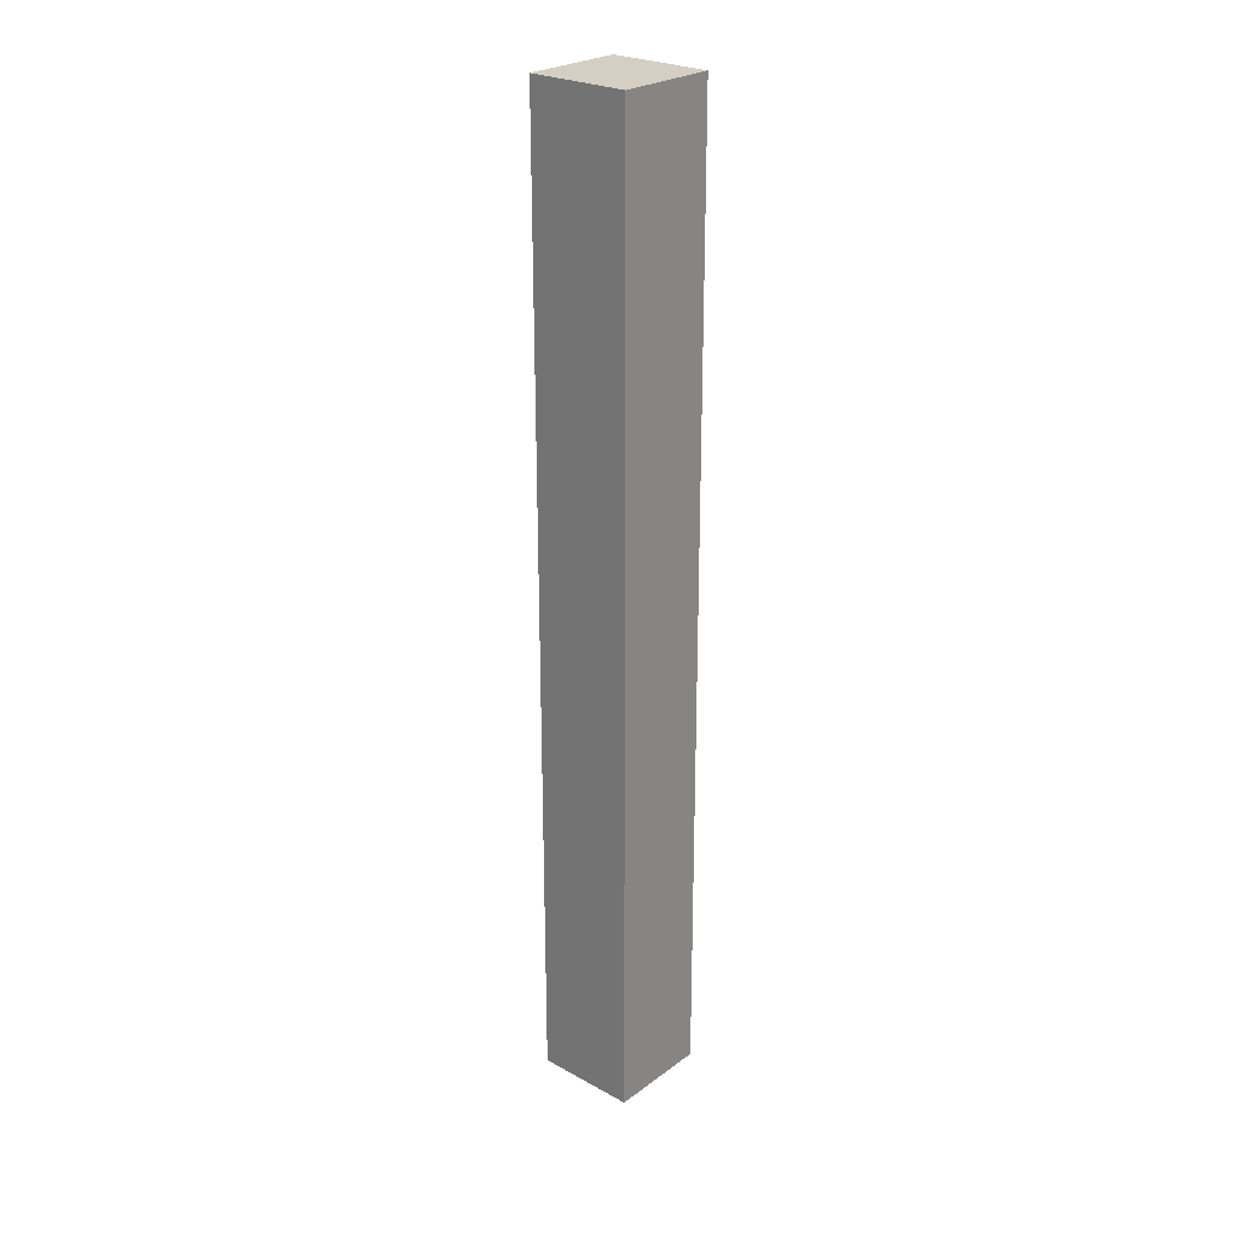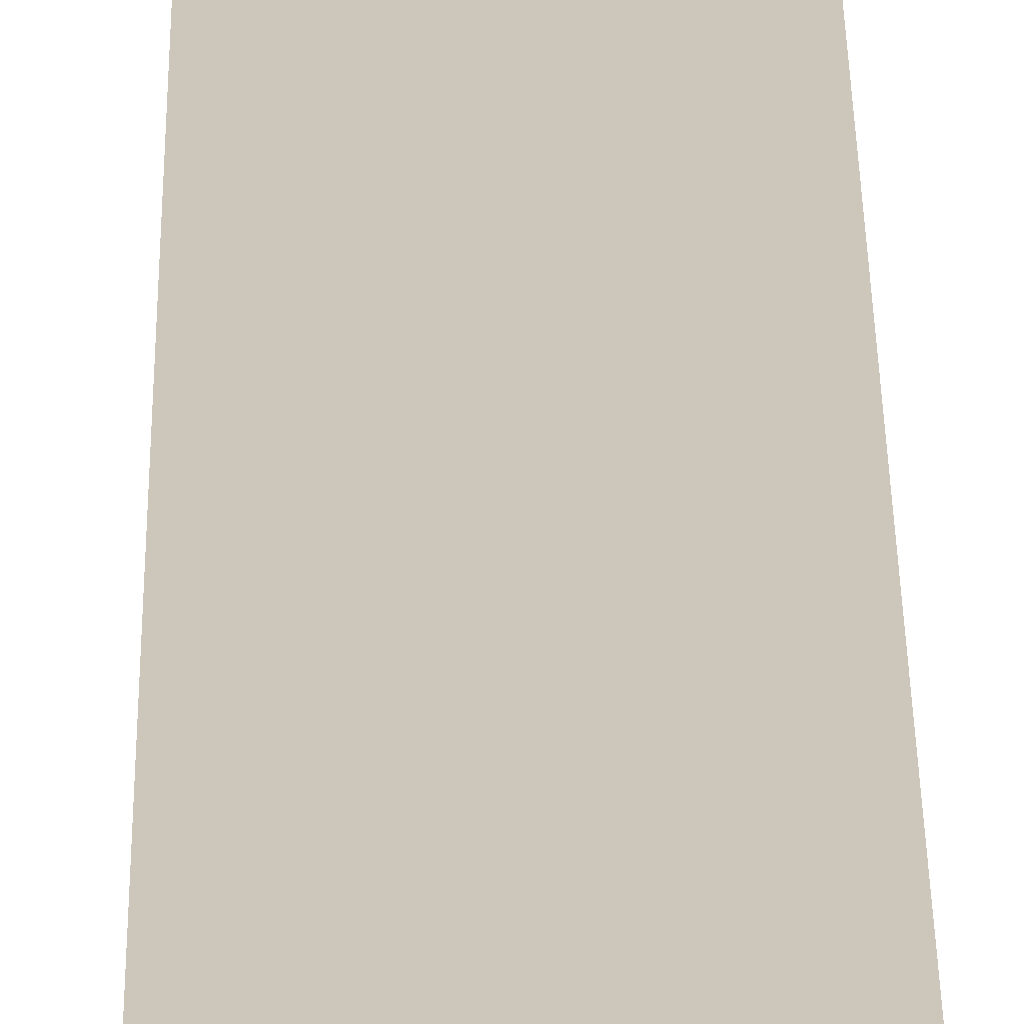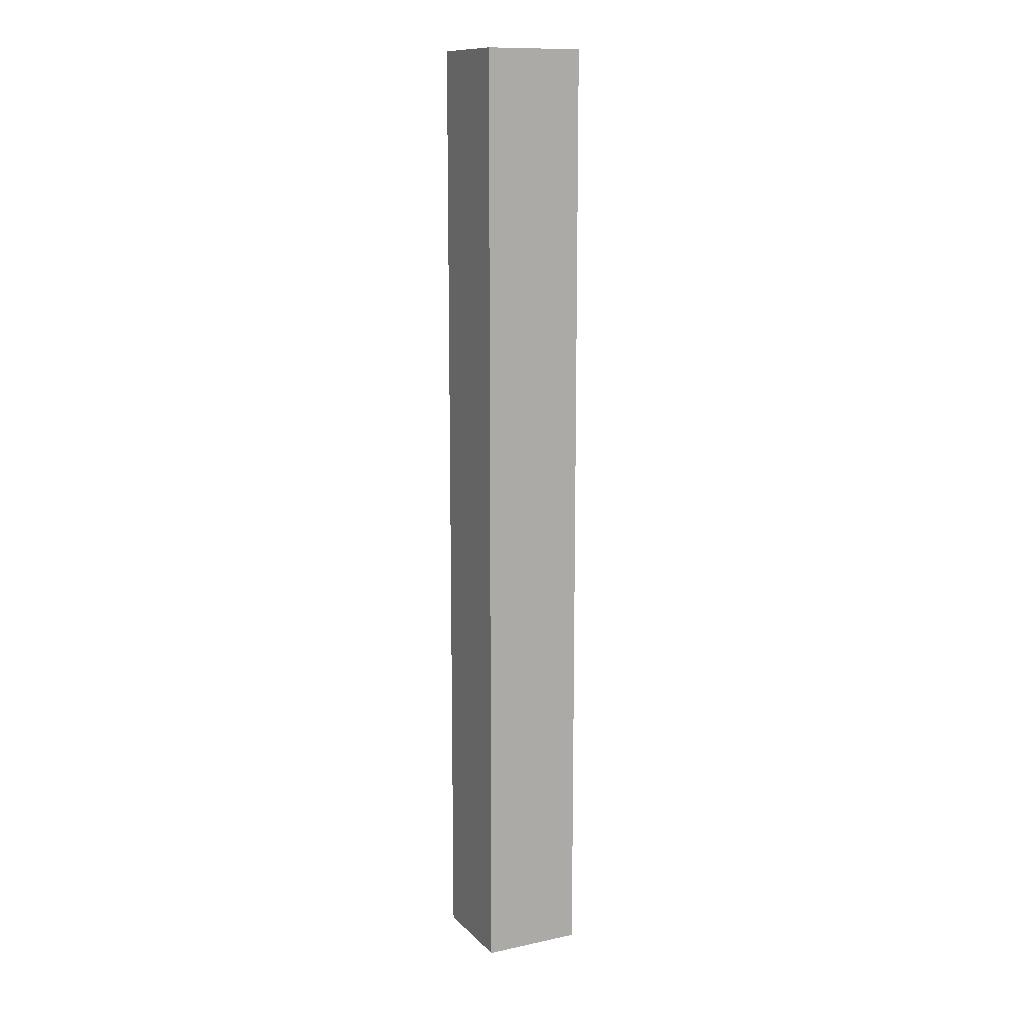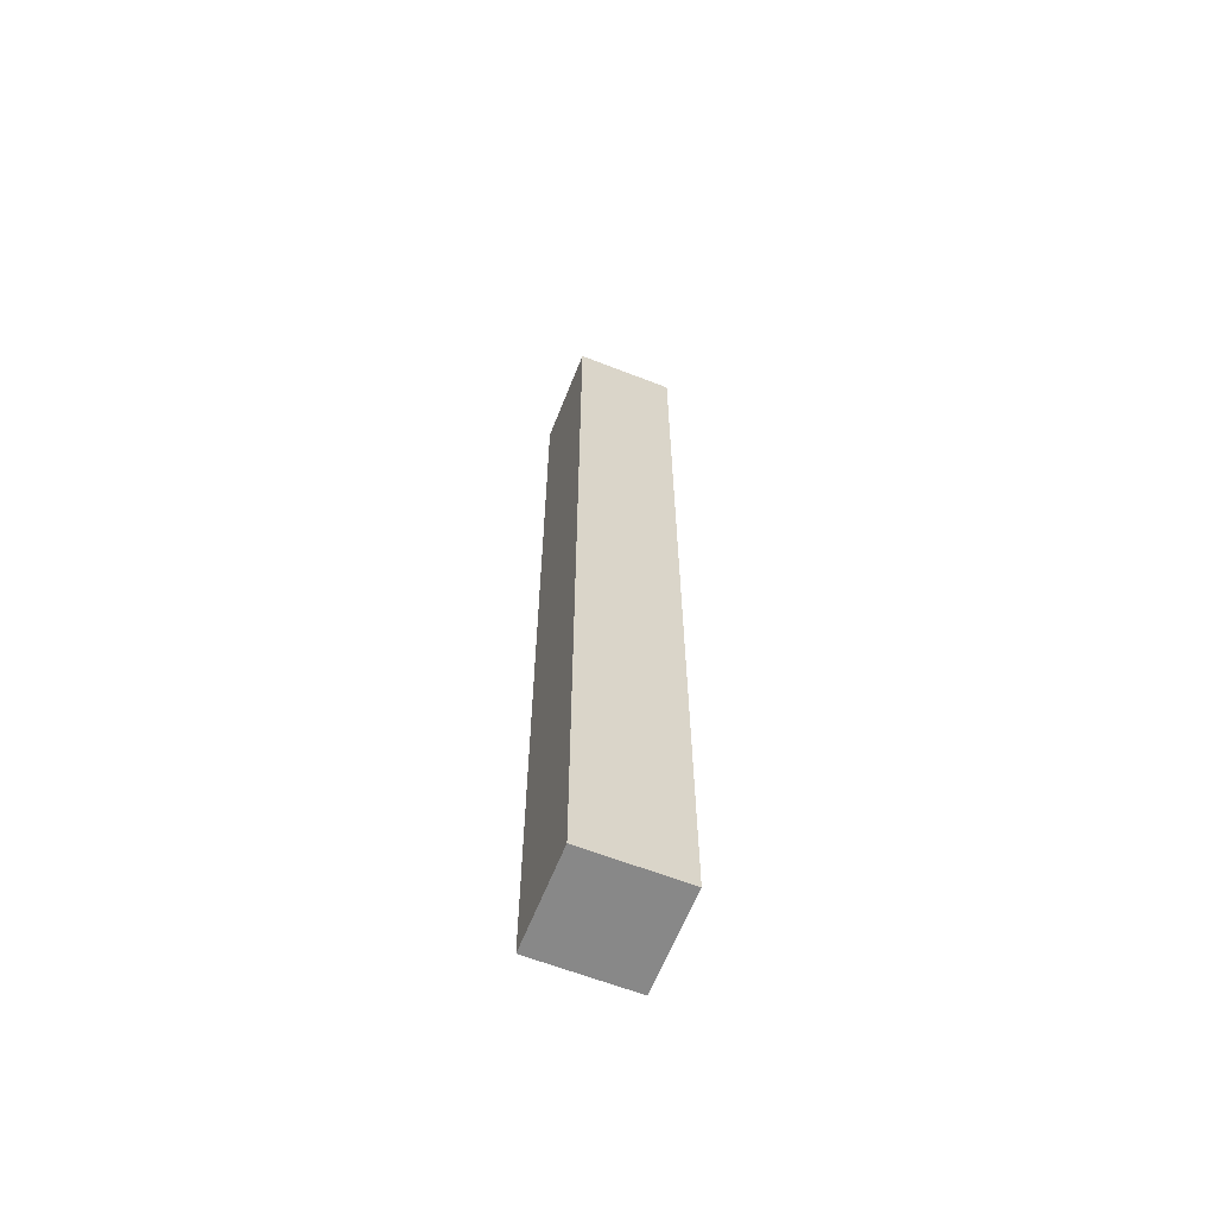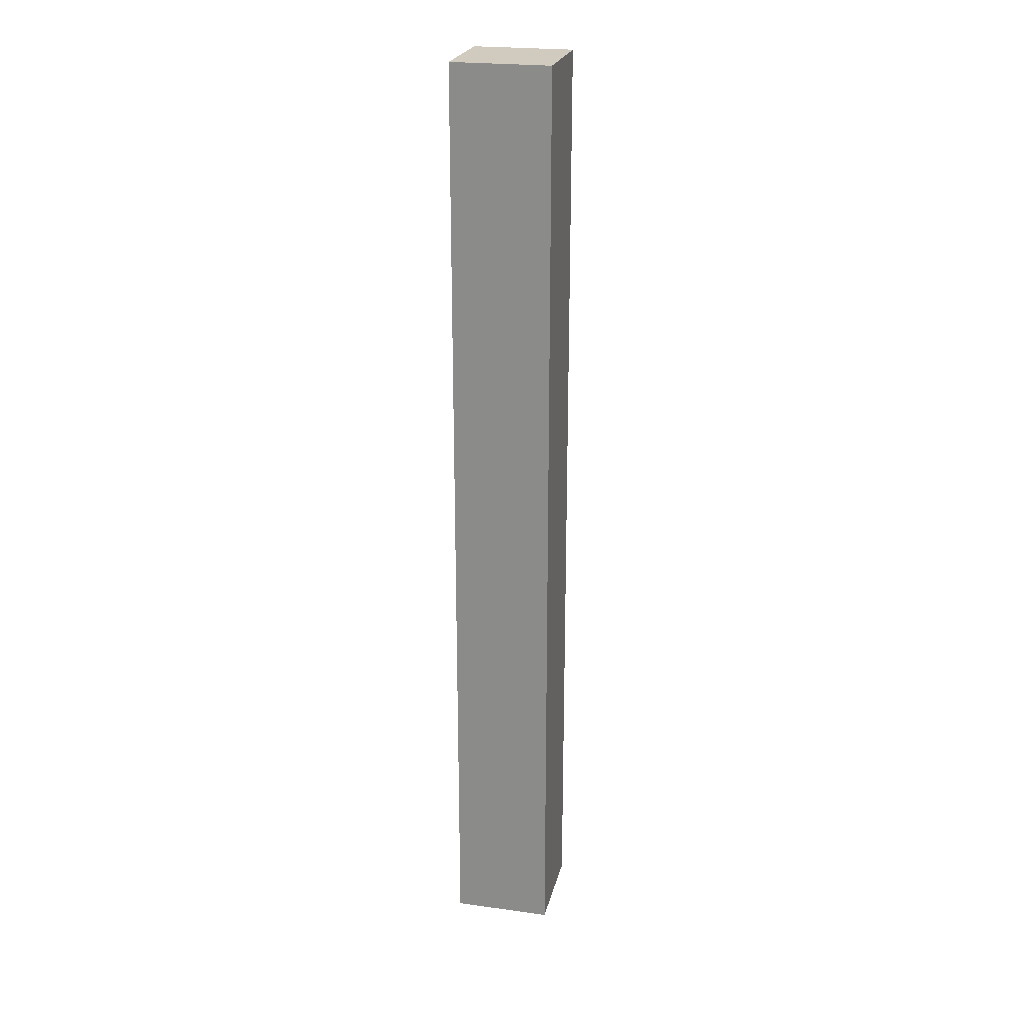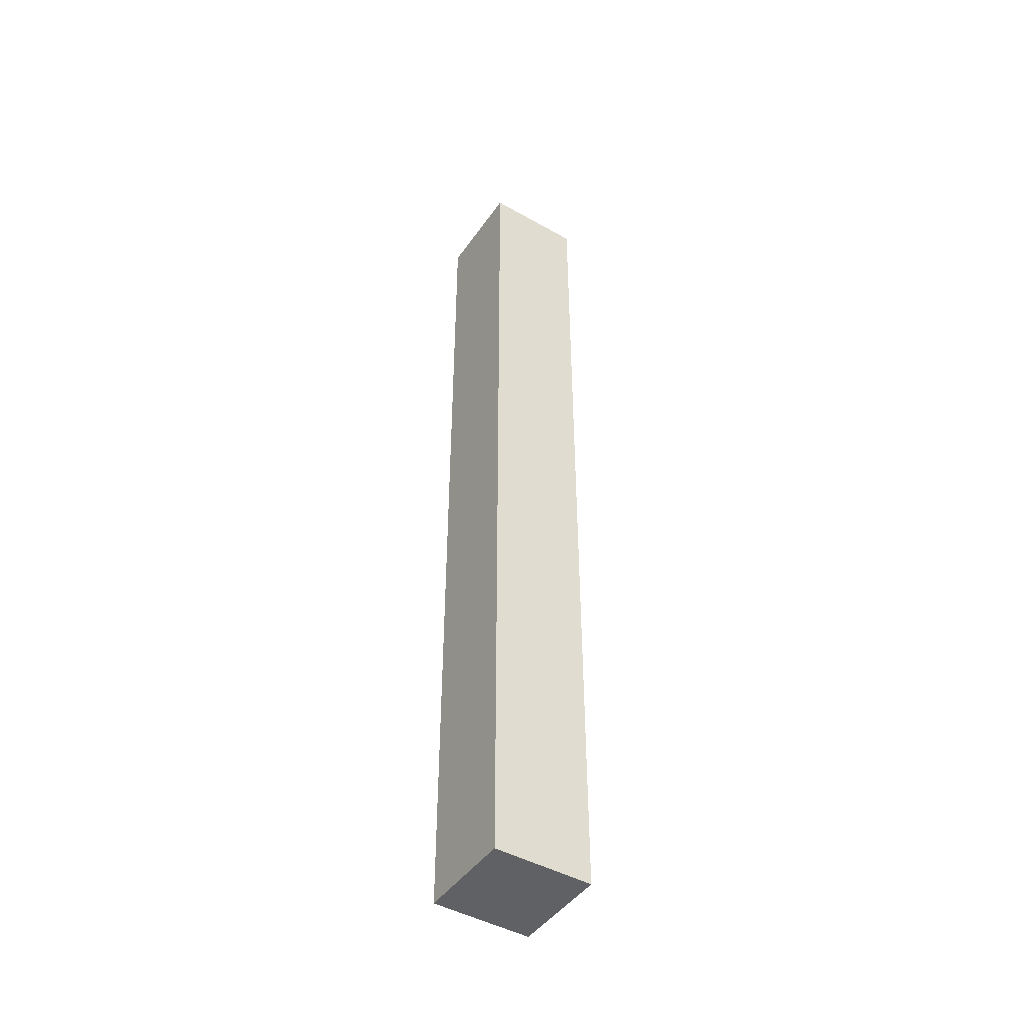
<metadata>
{"format":"obj","ext":"obj","renderer":"f3d","projection":"perspective","resolution":1024,"background":"white","views":[{"elev":25.7,"azim":41.0,"up":"+Y"},{"elev":21.4,"azim":179.5,"up":"+Z"},{"elev":12.3,"azim":-26.4,"up":"+Y"},{"elev":-62.9,"azim":-111.6,"up":"+Y"},{"elev":23.4,"azim":-77.0,"up":"+Y"},{"elev":-45.7,"azim":57.1,"up":"+Y"}]}
</metadata>
<code>
o Cube_Cube.001
v -0.1662 -0.4095 0.1409
v -0.1662 -0.007611 0.1409
v -0.1662 -0.4095 0.09907
v -0.1662 -0.007611 0.09907
v -0.1244 -0.4095 0.1409
v -0.1244 -0.007611 0.1409
v -0.1244 -0.4095 0.09907
v -0.1244 -0.007611 0.09907
f 1 2 4 3
f 3 4 8 7
f 7 8 6 5
f 5 6 2 1
f 3 7 5 1
f 8 4 2 6

</code>
